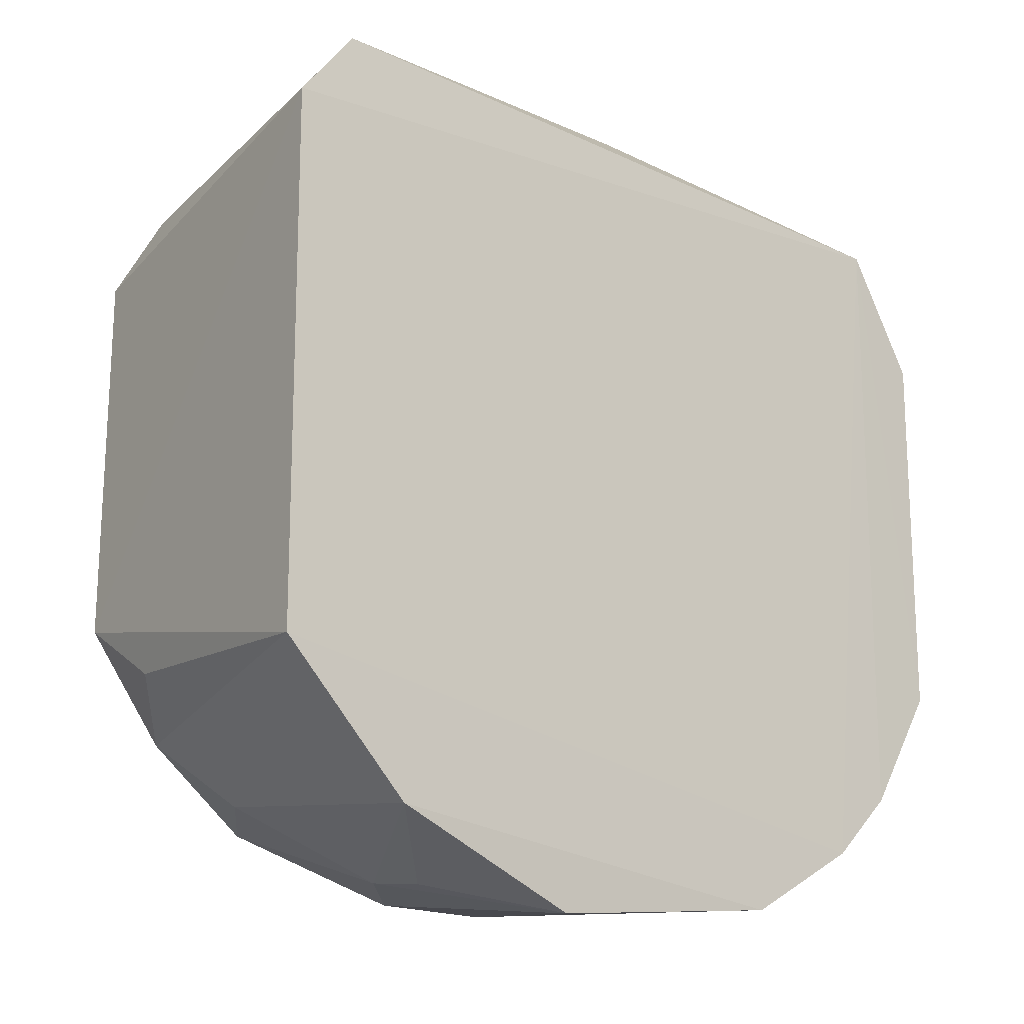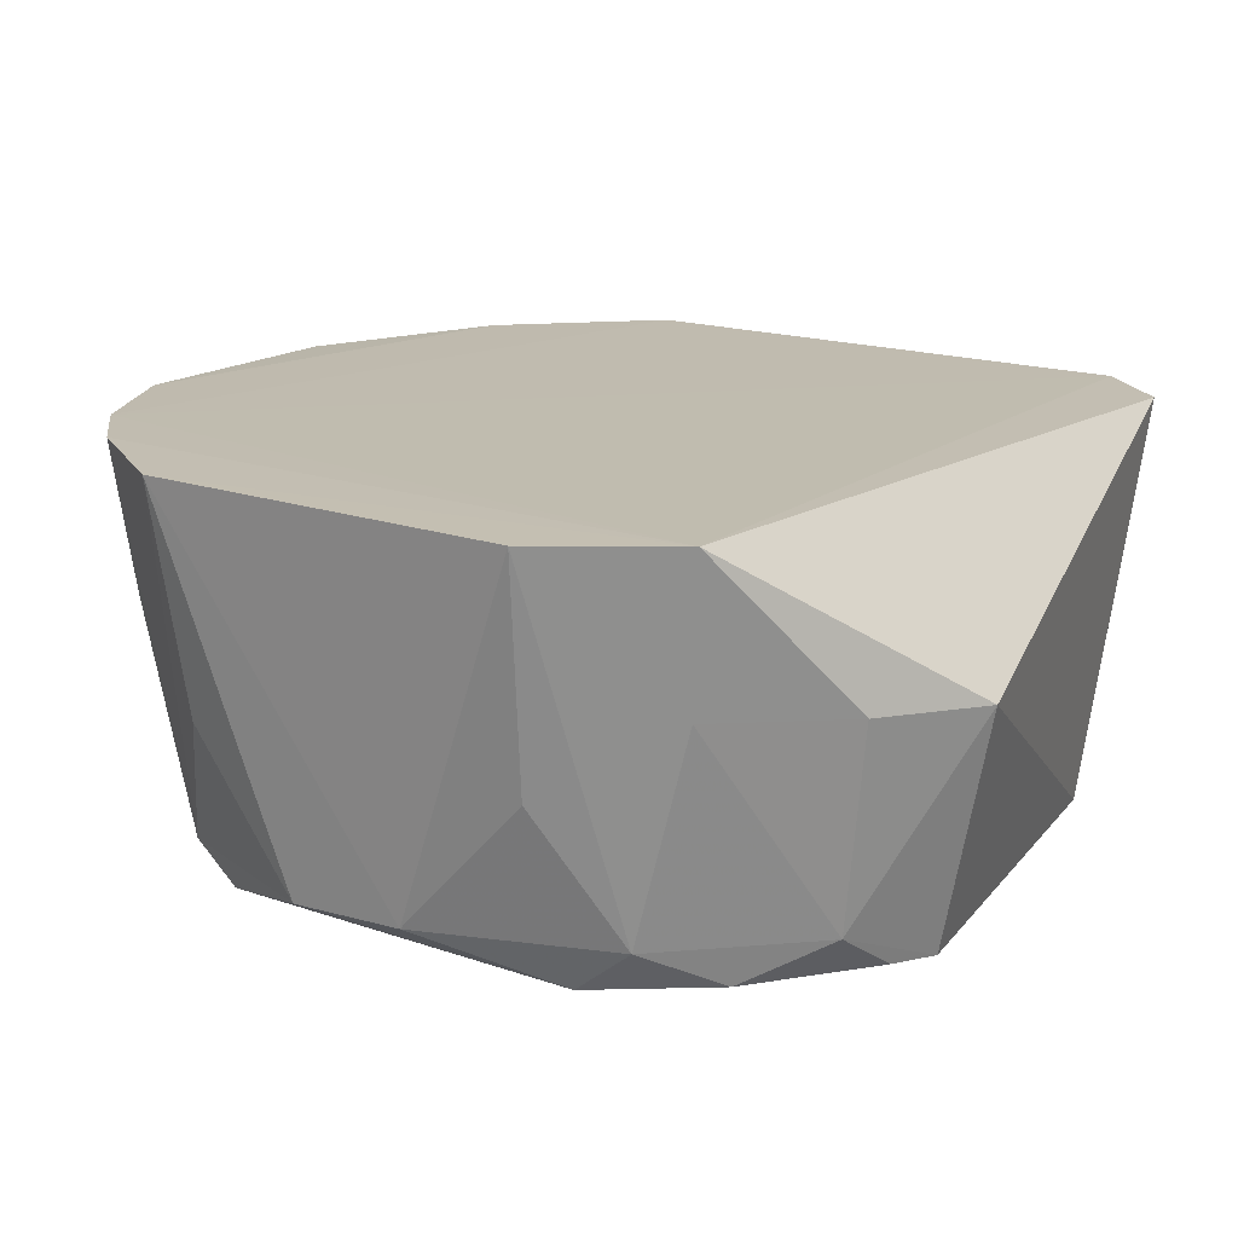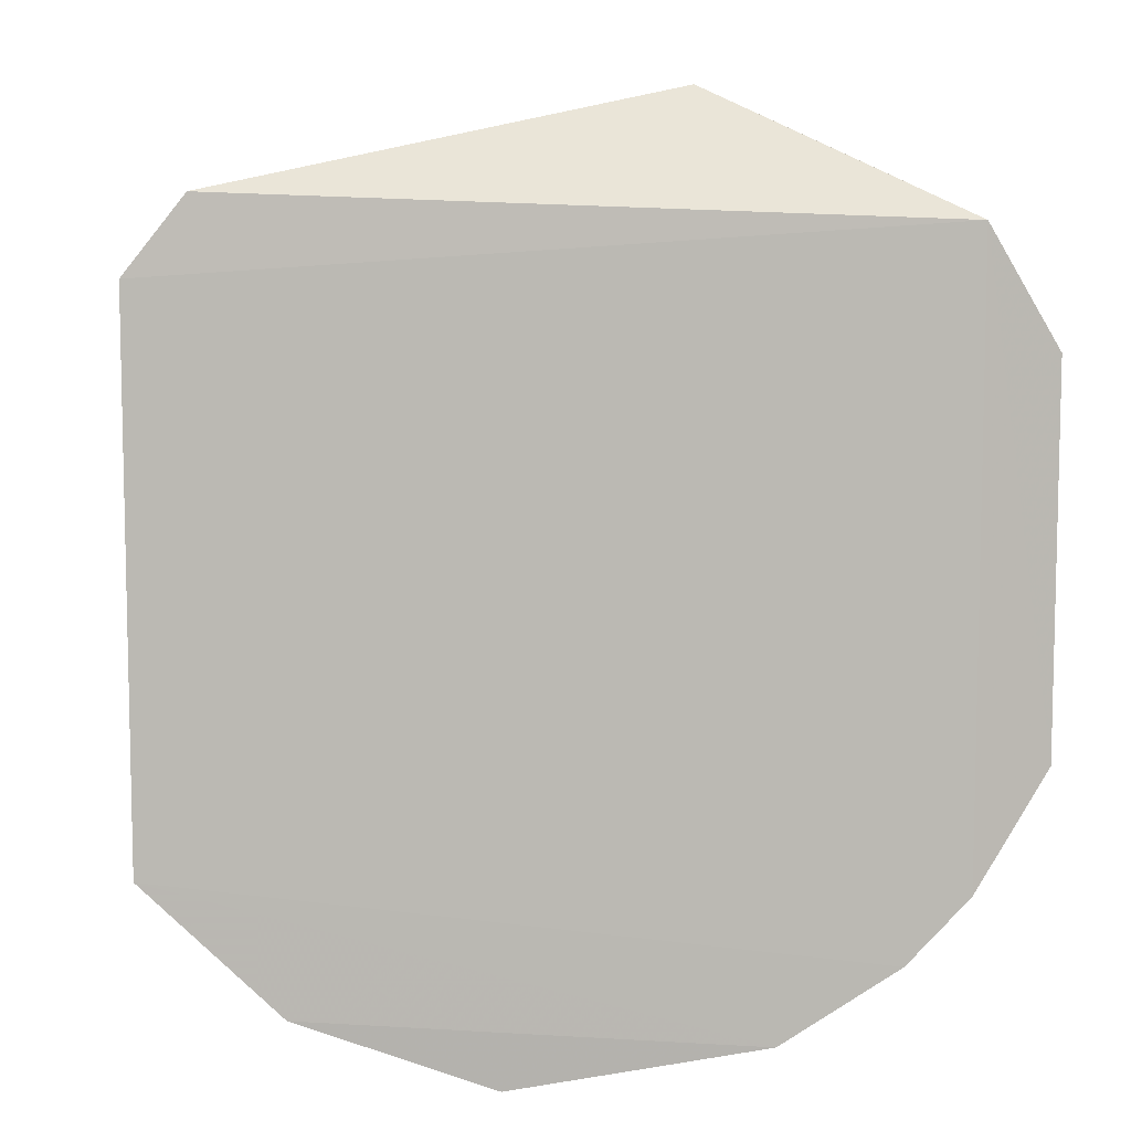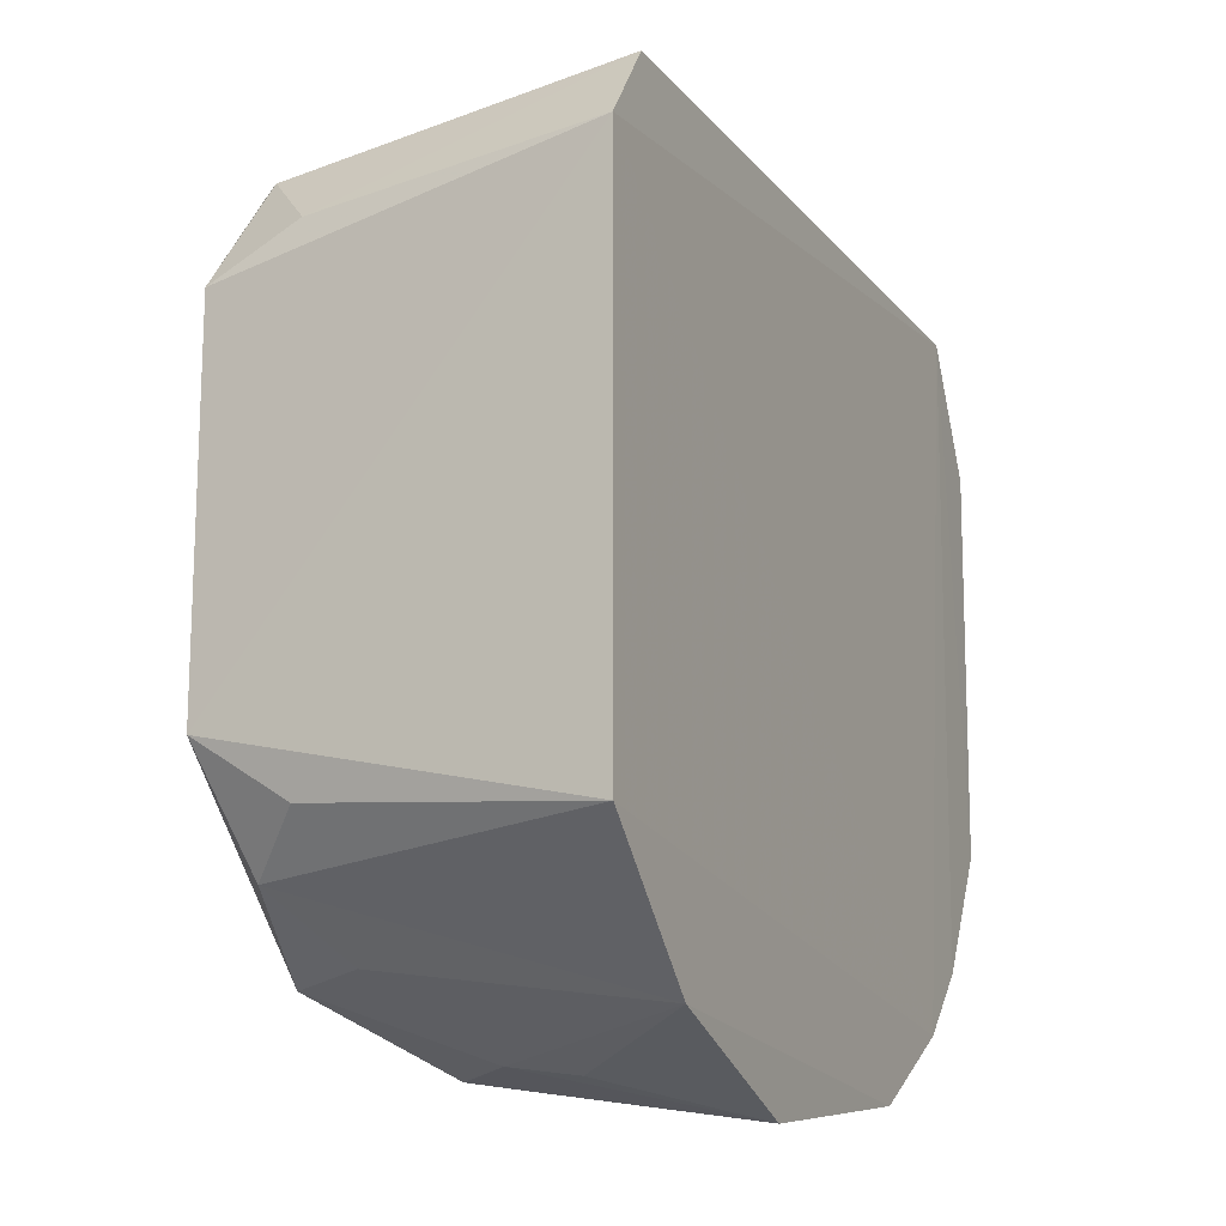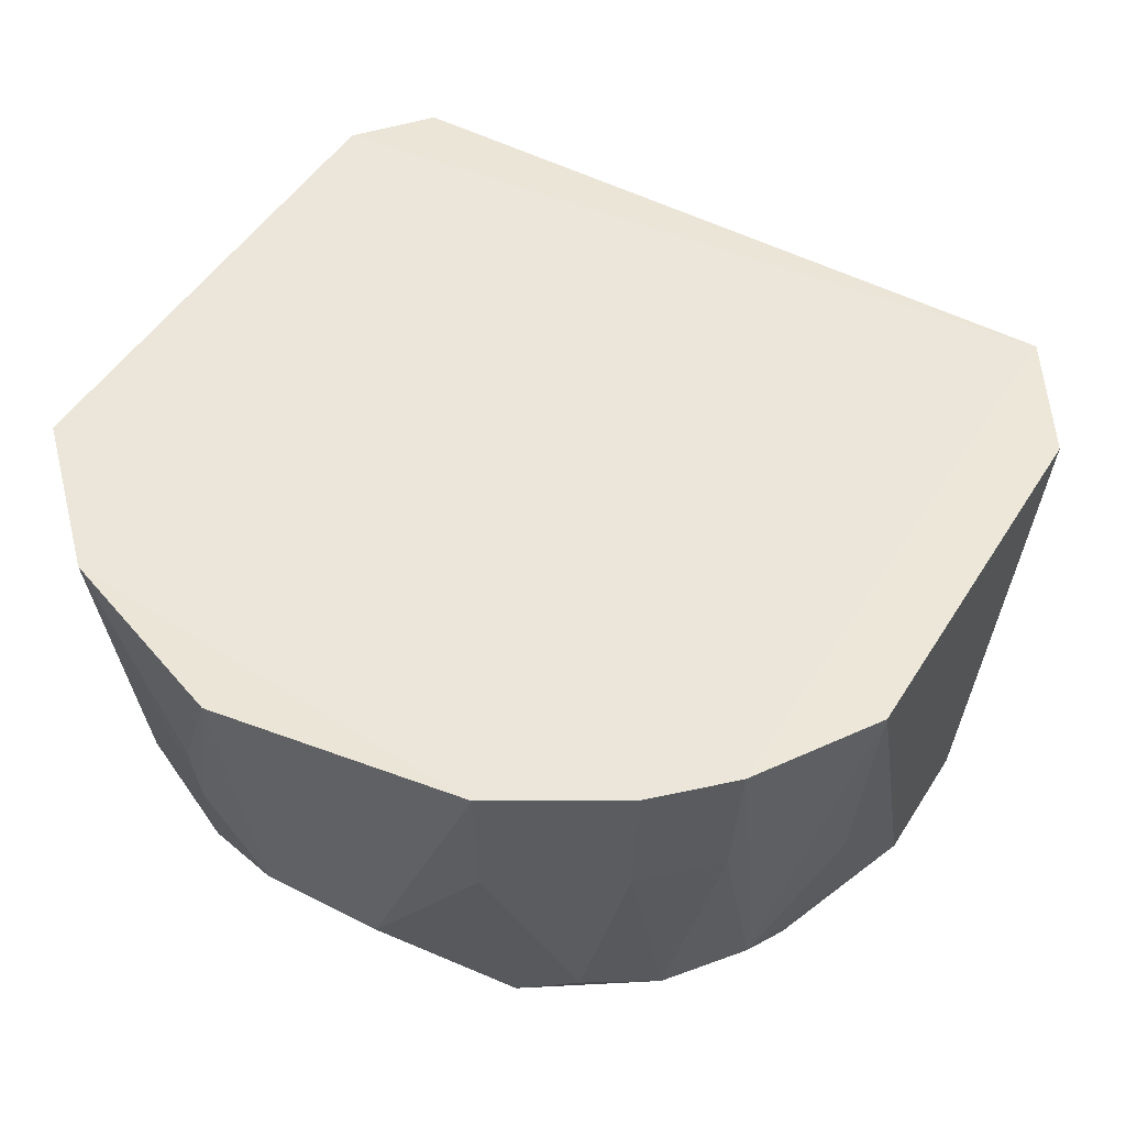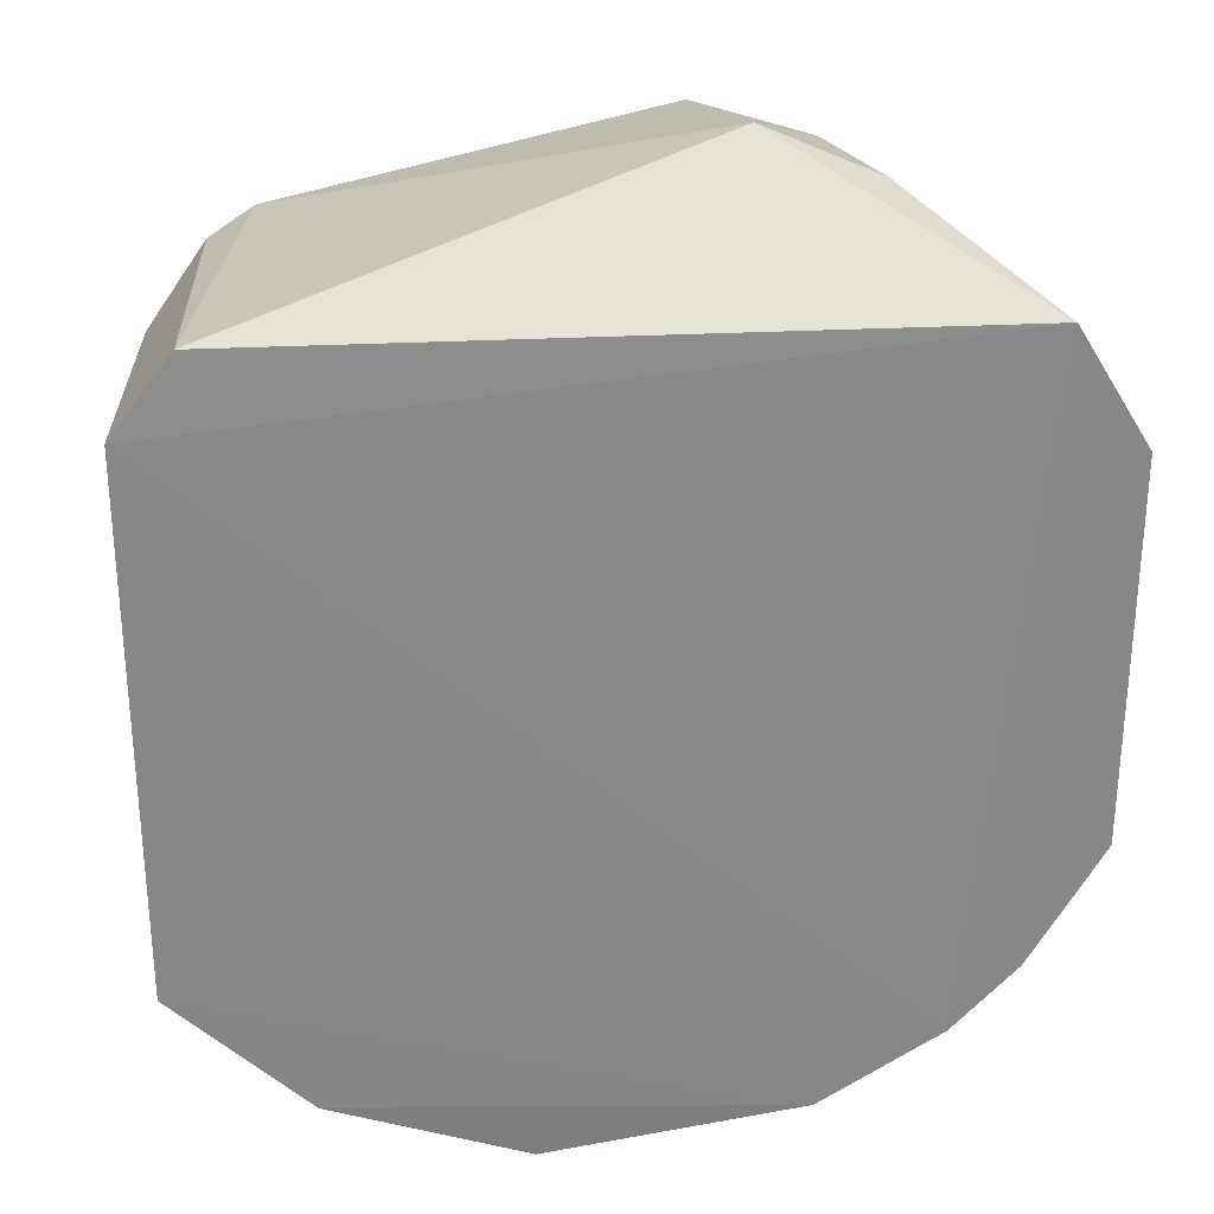
<metadata>
{"format":"obj","ext":"obj","renderer":"f3d","projection":"perspective","resolution":1024,"background":"white","views":[{"elev":-18.0,"azim":-40.8,"up":"+Y"},{"elev":16.4,"azim":126.2,"up":"+Z"},{"elev":7.0,"azim":-11.2,"up":"+Y"},{"elev":-13.2,"azim":-65.6,"up":"+Y"},{"elev":47.1,"azim":30.0,"up":"+Z"},{"elev":27.8,"azim":-9.4,"up":"+Y"}]}
</metadata>
<code>
v 0.1132 -0.01945 0.02238
v 0.1171 -0.04643 0.02226
v 0.1128 -0.02609 0.00151
v 0.07928 -0.01943 0.001737
v 0.07192 -0.05021 0.02218
v 0.1001 -0.01544 0.001432
v 0.1172 -0.0259 0.02226
v 0.1096 -0.05627 0.02238
v 0.07495 -0.01822 0.02209
v 0.08351 -0.05557 0.001615
v 0.1061 -0.01679 0.003888
v 0.1163 -0.03286 0.003853
v 0.1126 -0.02319 0.003834
v 0.1131 -0.05286 0.02236
v 0.07182 -0.02218 0.02219
v 0.1007 -0.01264 0.01383
v 0.07383 -0.04574 0.001696
v 0.08934 -0.06149 0.02203
v 0.113 -0.04591 0.001569
v 0.1091 -0.02042 0.001809
v 0.1124 -0.02026 0.01463
v 0.1156 -0.02661 0.01069
v 0.07686 -0.02034 0.003434
v 0.1068 -0.01533 0.01431
v 0.07685 -0.05179 0.003529
v 0.1027 -0.05601 0.001612
v 0.07898 -0.0573 0.02214
v 0.1162 -0.03924 0.003439
v 0.1123 -0.04893 0.003191
v 0.1028 -0.01626 0.001734
v 0.07385 -0.02597 0.001831
v 0.07396 -0.04895 0.006753
v 0.08992 -0.05929 0.006599
v 0.1031 -0.06002 0.02229
v 0.07983 -0.05516 0.006717
v 0.1092 -0.05235 0.002455
v 0.1157 -0.04552 0.0106
v 0.07372 -0.02353 0.006698
v 0.08613 -0.05895 0.01051
v 0.106 -0.05526 0.00369
v 0.09646 -0.05929 0.006537
v 0.1123 -0.05213 0.01462
v 0.08601 -0.05947 0.01439
v 0.1089 -0.05541 0.01464
v 0.1026 -0.05899 0.01455
f 7 1 2
f 12 7 2
f 13 1 7
f 13 12 3
f 14 2 1
f 14 1 8
f 15 8 1
f 15 5 8
f 15 1 9
f 16 6 4
f 16 4 9
f 16 9 1
f 16 11 6
f 17 4 6
f 17 6 10
f 17 5 15
f 19 6 3
f 20 3 6
f 20 13 3
f 20 11 13
f 21 13 11
f 21 1 13
f 22 13 7
f 22 7 12
f 22 12 13
f 23 9 4
f 24 16 1
f 24 11 16
f 24 21 11
f 24 1 21
f 25 17 10
f 26 10 6
f 26 6 19
f 27 5 25
f 28 19 3
f 28 3 12
f 28 12 2
f 29 2 14
f 29 19 28
f 30 20 6
f 30 6 11
f 30 11 20
f 31 17 15
f 31 23 4
f 31 4 17
f 32 25 5
f 32 5 17
f 32 17 25
f 33 10 26
f 34 27 18
f 34 8 5
f 34 5 27
f 35 27 25
f 35 25 10
f 36 26 19
f 36 19 29
f 37 29 28
f 37 28 2
f 37 2 29
f 38 31 15
f 38 23 31
f 38 15 9
f 38 9 23
f 39 33 18
f 39 27 35
f 39 35 10
f 39 10 33
f 40 8 34
f 40 26 36
f 41 33 26
f 41 34 18
f 41 18 33
f 42 36 29
f 42 29 14
f 42 14 8
f 43 39 18
f 43 18 27
f 43 27 39
f 44 40 36
f 44 8 40
f 44 42 8
f 44 36 42
f 45 40 34
f 45 34 41
f 45 41 26
f 45 26 40

</code>
